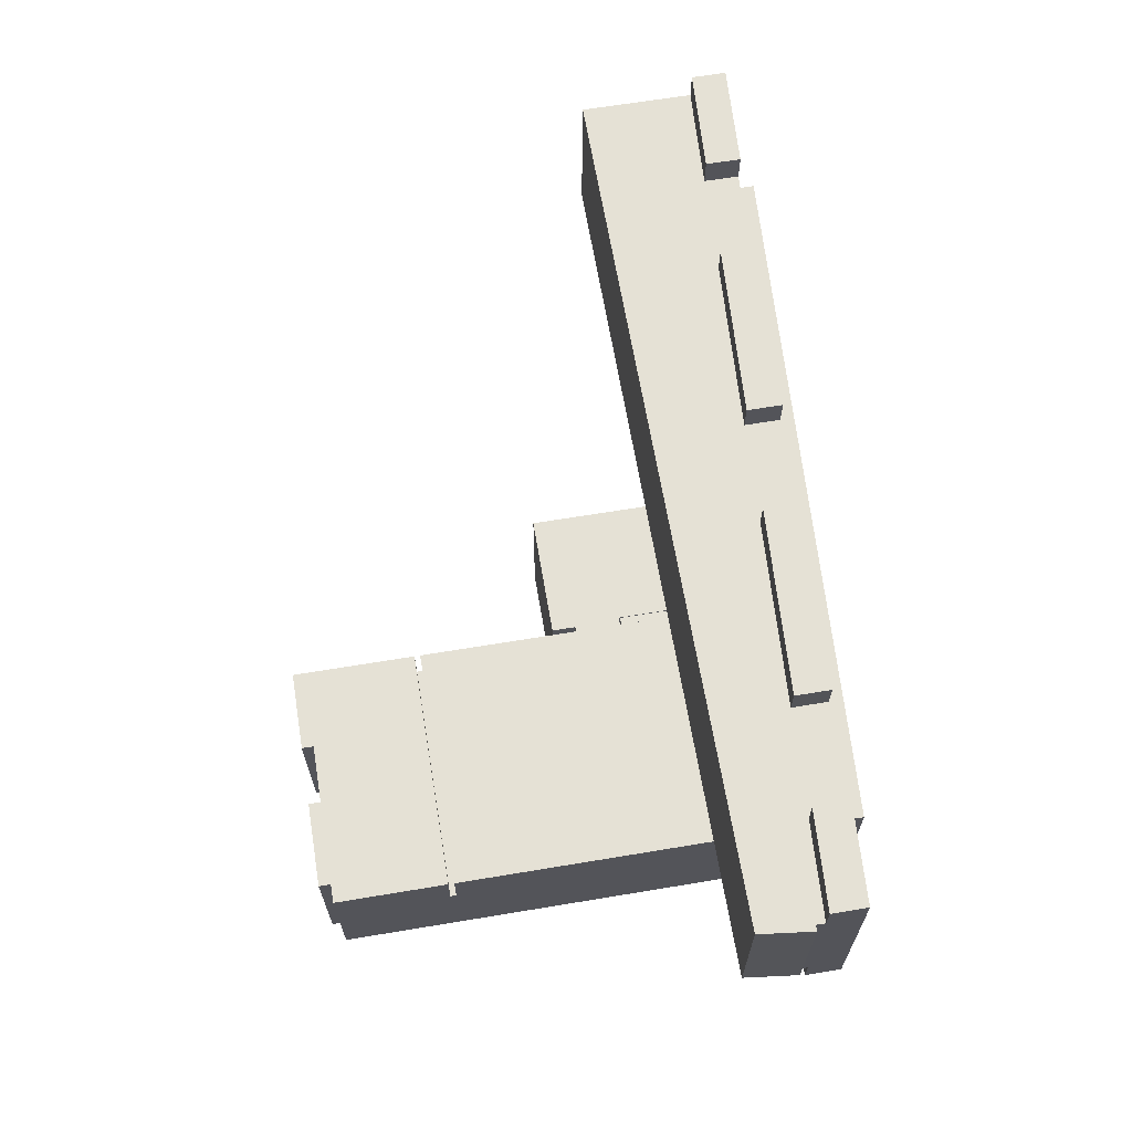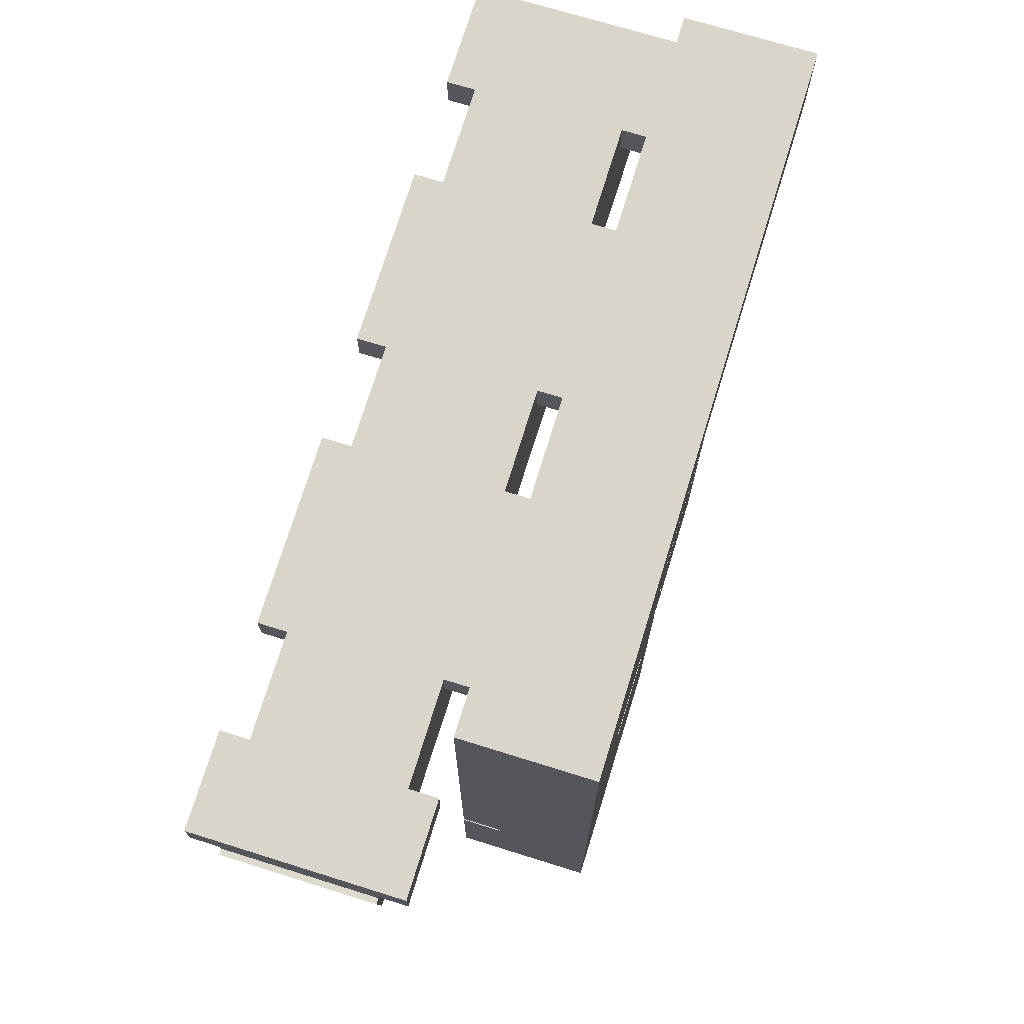
<metadata>
{"format":"obj","ext":"obj","renderer":"f3d","projection":"perspective","resolution":1024,"background":"white","views":[{"elev":65.1,"azim":-99.5,"up":"+Y"},{"elev":71.3,"azim":-72.7,"up":"+Z"}]}
</metadata>
<code>
g Mesh1 Model
v 404.5 354 575.6
v 588.2 354 622.2
v 404.5 354 611.6
f 1 2 3
v 588 354 586.1
f 2 1 4
v 404.5 324 575.6
f 5 4 1
v 588 324 586.1
f 4 5 6
v 805.6 324 482.5
f 5 7 6
v 297.7 324 569.4
f 8 7 5
v 105.4 324 558.5
f 9 7 8
v -2.136 324 552.2
f 10 7 9
v -99.47 324 482.5
f 10 11 7
v -99.97 324 537.5
f 10 12 11
v -99.97 324 546.7
f 12 10 13
v -2.136 354 552.2
f 14 13 10
v -99.97 354 546.7
f 13 14 15
v -2.136 354 588.3
f 16 15 14
v -99.97 354 582.7
f 15 16 17
v -2.136 324 588.3
f 18 17 16
v 9.579 284 589
f 19 17 18
v 9.579 260 589
f 20 17 19
v 9.579 258 589
f 21 17 20
v 9.579 168 589
f 22 17 21
v -2.136 168 588.3
f 23 17 22
v -2.136 138 588.3
f 24 17 23
v -99.97 138 582.7
f 17 24 25
v -99.97 138 546.7
f 24 26 25
v -2.136 138 552.2
f 26 24 27
v -2.136 168 552.2
f 24 28 27
f 28 24 23
f 22 28 23
v 30.25 168 482.5
f 29 28 22
v -5.752 168 482.5
f 30 28 29
v -99.47 168 482.5
f 31 28 30
v -99.97 168 537.5
f 32 28 31
v -99.97 168 546.7
f 28 32 33
f 32 13 33
f 13 32 12
v -106 324 537.5
f 32 34 12
v -106 168 537.5
f 34 32 35
f 31 35 32
f 31 34 35
f 34 31 11
f 30 11 31
v -5.752 258 482.5
f 11 30 36
v 30.25 258 482.5
f 30 37 36
f 37 30 29
v 71.25 258 482.5
f 29 38 37
v 71.25 168 482.5
f 38 29 39
v 45.52 168 591
f 29 40 39
f 29 22 40
f 21 40 22
v 45.52 258 591
f 40 21 41
f 20 41 21
v 45.52 260 591
f 41 20 42
v 45.52 284 591
f 20 43 42
f 43 20 19
v 57.81 284 591.7
f 44 43 19
v 57.81 260 591.7
f 45 43 44
f 45 42 43
f 45 41 42
v 57.81 258 591.7
f 46 41 45
v 57.81 168 591.7
f 47 41 46
f 41 47 40
f 39 40 47
v 93.75 168 593.8
f 39 47 48
f 46 48 47
v 93.75 258 593.8
f 48 46 49
f 45 49 46
v 93.75 260 593.8
f 49 45 50
f 44 50 45
v 93.75 284 593.8
f 50 44 51
f 44 18 51
f 44 19 18
v 105.3 324 594.5
f 51 18 52
f 18 9 52
f 10 9 18
f 18 14 10
f 14 18 16
v 105.3 354 594.5
f 9 53 52
v 105.4 354 558.5
f 53 9 54
v 297.7 354 569.4
f 9 55 54
f 55 9 8
v 297.7 324 605.5
f 56 55 8
v 297.7 354 605.5
f 55 56 57
f 56 53 57
f 56 52 53
f 56 51 52
v 309.6 284 606.2
f 58 51 56
f 58 50 51
v 309.6 260 606.2
f 59 50 58
f 59 49 50
v 309.6 258 606.2
f 60 49 59
f 60 48 49
v 297.7 168 605.5
f 60 61 48
v 309.6 168 606.2
f 61 60 62
v 345.6 168 608.2
f 60 63 62
v 345.6 258 608.2
f 63 60 64
f 59 64 60
v 345.6 260 608.2
f 64 59 65
f 58 65 59
v 345.6 284 608.2
f 65 58 66
f 56 66 58
v 356.6 284 608.9
f 66 56 67
v 404.5 324 611.6
f 68 67 56
v 392.5 284 610.9
f 67 68 69
v 588.2 324 622.2
f 70 69 68
v 600.2 284 622.9
f 71 69 70
v 392.5 260 610.9
f 71 72 69
v 600.2 260 622.9
f 73 72 71
v 600.2 258 622.9
f 74 72 73
v 392.5 258 610.9
f 74 75 72
v 600.2 168 622.9
f 76 75 74
v 588.2 168 622.2
f 77 75 76
v 404.5 168 611.6
f 78 75 77
v 392.5 168 610.9
f 75 78 79
v 404.5 168 575.6
f 80 79 78
v 359.6 168 482.5
f 81 79 80
v 356.6 168 608.9
f 81 82 79
f 81 63 82
v 323.6 168 482.5
f 83 63 81
f 83 62 63
v 297.7 168 569.4
f 83 84 62
v 282.6 168 482.5
f 85 84 83
v 246.6 168 482.5
f 86 84 85
v 198.3 168 482.5
f 87 84 86
v 107.2 168 482.5
f 88 84 87
v 105.4 168 558.5
f 88 89 84
f 88 48 89
f 39 48 88
f 88 38 39
v 107.2 258 482.5
f 38 88 90
v 246.6 258 482.5
f 88 91 90
f 88 86 91
f 86 88 87
v 282.6 258 482.5
f 86 92 91
f 92 86 85
v 323.6 258 482.5
f 85 93 92
f 93 85 83
v 359.6 258 482.5
f 83 94 93
f 94 83 81
v 499 258 482.5
f 81 95 94
v 499 168 482.5
f 95 81 96
f 81 80 96
v 588 168 586.1
f 96 80 97
v 404.5 138 575.6
f 98 97 80
v 588 138 586.1
f 97 98 99
v 422.7 138 570.7
f 100 99 98
v 587.7 138 580.3
f 99 100 101
v 514 116 576
f 100 102 101
v 514 92 576
f 100 103 102
v 514 90 576
f 100 104 103
v 422.7 3.101e-15 570.7
f 105 104 100
v 514 3.101e-15 576
f 104 105 106
v 582.3 2.764e-15 669.5
f 105 107 106
v 391 3.101e-15 658.5
f 107 105 108
v 422.7 0 529.4
f 109 108 105
v 355.1 3.101e-15 656.4
f 109 110 108
v 297.2 3.101e-15 529.4
f 111 110 109
v 297.2 1.551e-15 569.4
f 112 110 111
v 292.2 1.551e-15 569.1
f 113 110 112
v 268.4 3.101e-15 651.5
f 113 114 110
v 292.2 3.101e-15 94.05
f 115 114 113
v 239.4 3.101e-15 373.8
f 115 116 114
v 211.4 3.101e-15 106.1
f 115 117 116
v 211.4 3.101e-15 94.05
f 117 115 118
v 292.2 138 94.05
f 119 118 115
v 211.4 138 94.05
f 118 119 120
v 211.4 138 106.1
f 119 121 120
v 292.2 138 220.1
f 122 121 119
v 151.4 138 106.1
f 122 123 121
v 65.41 138 106.1
f 122 124 123
v 46.41 138 106.1
f 122 125 124
v 46.41 138 220.1
f 125 122 126
v 292.2 96 220.1
f 127 126 122
v 46.41 96 220.1
f 126 127 128
v 46.41 96 226.1
f 127 129 128
v 46.41 96 226.1
f 129 127 130
v 292.2 96 226.1
f 130 127 131
f 115 131 127
v 292.2 3.101e-15 389.1
f 131 115 132
v 292.2 3.101e-15 435.4
f 115 133 132
f 133 115 113
v 292.2 1.049e-15 521.9
f 133 113 134
v 292.2 138 521.9
f 113 135 134
v 292.2 138 569.1
f 135 113 136
v 297.2 138 569.4
f 113 137 136
f 137 113 112
f 111 137 112
v 297.2 138 529.4
f 137 111 138
v 301.7 1 529.4
f 111 139 138
v 421.2 1 529.4
f 139 111 140
f 109 140 111
v 422.7 138 529.4
f 140 109 141
f 105 141 109
f 141 105 100
f 98 141 100
v 297.7 138 605.5
f 142 141 98
v 297.7 138 569.4
f 143 141 142
f 137 141 143
f 141 137 138
v 301.7 137 529.4
f 138 144 141
v 301.7 104.5 529.4
f 138 145 144
v 301.7 102.5 529.4
f 138 146 145
v 301.7 70 529.4
f 138 147 146
v 301.7 68 529.4
f 138 148 147
v 301.7 35.5 529.4
f 138 149 148
v 301.7 33.5 529.4
f 138 150 149
f 138 139 150
v 301.7 1 521.4
f 151 150 139
v 301.7 33.5 521.4
f 150 151 152
v 300.2 138 521.4
f 151 153 152
v 300.2 3.101e-15 521.4
f 153 151 154
v 421.2 1 521.4
f 155 154 151
v 422.7 0 521.4
f 155 156 154
v 422.7 138 521.4
f 156 155 157
v 421.2 33.5 521.4
f 157 155 158
f 140 158 155
v 421.2 33.5 529.4
f 158 140 159
f 140 141 159
v 421.2 35.5 529.4
f 159 141 160
v 421.2 68 529.4
f 160 141 161
v 421.2 70 529.4
f 161 141 162
v 421.2 102.5 529.4
f 162 141 163
v 421.2 104.5 529.4
f 163 141 164
v 421.2 137 529.4
f 164 141 165
v 362.5 137 529.4
f 165 141 166
v 360.5 137 529.4
f 166 141 167
f 167 141 144
v 360.5 137 521.4
f 144 168 167
v 301.7 137 521.4
f 168 144 169
v 301.7 104.5 521.4
f 144 170 169
f 170 144 145
v 360.5 104.5 529.4
f 171 170 145
v 360.5 104.5 521.4
f 170 171 172
f 171 168 172
f 168 171 167
f 171 166 167
v 362.5 104.5 529.4
f 166 171 173
f 145 173 171
f 145 164 173
f 145 146 164
v 360.5 102.5 529.4
f 174 164 146
v 362.5 102.5 529.4
f 175 164 174
f 163 164 175
v 421.2 102.5 521.4
f 175 176 163
v 362.5 102.5 521.4
f 176 175 177
v 362.5 70 521.4
f 175 178 177
v 362.5 70 529.4
f 178 175 179
v 360.5 70 529.4
f 175 180 179
f 180 175 174
v 360.5 102.5 521.4
f 181 180 174
v 360.5 70 521.4
f 180 181 182
f 181 178 182
f 178 181 177
f 181 170 177
v 301.7 102.5 521.4
f 183 170 181
f 183 153 170
v 301.7 70 521.4
f 184 153 183
v 301.7 68 521.4
f 185 153 184
v 301.7 35.5 521.4
f 186 153 185
f 152 153 186
v 360.5 33.5 521.4
f 152 186 187
v 362.5 33.5 521.4
f 187 186 188
f 188 186 158
v 421.2 35.5 521.4
f 189 158 186
f 157 158 189
v 421.2 68 521.4
f 157 189 190
f 160 190 189
f 190 160 161
v 362.5 68 529.4
f 191 190 161
v 362.5 68 521.4
f 190 191 192
v 362.5 35.5 521.4
f 191 193 192
v 362.5 35.5 529.4
f 193 191 194
v 360.5 35.5 529.4
f 191 195 194
v 360.5 68 529.4
f 195 191 196
f 191 162 196
f 161 162 191
f 196 162 148
f 147 148 162
f 147 162 179
f 162 178 179
v 421.2 70 521.4
f 178 162 197
f 162 176 197
f 176 162 163
f 157 197 176
f 157 190 197
f 197 190 184
f 192 184 190
v 360.5 68 521.4
f 198 184 192
f 185 184 198
f 198 148 185
f 148 198 196
f 198 195 196
v 360.5 35.5 521.4
f 195 198 199
f 198 193 199
f 193 198 192
f 189 199 193
f 189 186 199
f 186 195 199
f 195 186 149
f 186 148 149
f 148 186 185
f 149 194 195
f 149 160 194
f 149 150 160
v 360.5 33.5 529.4
f 200 160 150
v 362.5 33.5 529.4
f 201 160 200
f 159 160 201
f 201 158 159
f 158 201 188
v 362.5 1 521.4
f 201 202 188
v 362.5 1 529.4
f 202 201 203
v 360.5 1 529.4
f 201 204 203
f 204 201 200
f 187 204 200
v 360.5 1 521.4
f 204 187 205
f 187 202 205
f 202 187 188
f 155 205 202
f 155 151 205
f 151 204 205
f 204 151 139
f 139 203 204
f 139 140 203
f 140 202 203
f 202 140 155
f 150 187 200
f 187 150 152
f 160 193 194
f 193 160 189
f 197 184 182
f 184 180 182
f 180 184 147
f 184 146 147
f 146 184 183
f 181 146 183
f 146 181 174
f 147 179 180
f 197 182 178
v 421.2 104.5 521.4
f 157 176 206
f 206 176 170
f 177 170 176
f 206 170 172
v 362.5 104.5 521.4
f 206 172 207
f 168 207 172
v 362.5 137 521.4
f 207 168 208
f 168 153 208
f 169 153 168
f 170 153 169
v 421.2 137 521.4
f 208 153 209
f 157 209 153
f 157 206 209
f 164 209 206
f 209 164 165
f 166 209 165
f 209 166 208
f 166 207 208
f 207 166 173
f 164 207 173
f 207 164 206
v 422.7 138 365.1
f 153 210 157
v 300.2 138 435.4
f 211 210 153
v 297.2 138 389.1
f 212 210 211
v 297.2 138 365.1
f 210 212 213
v 297.2 3.101e-15 365.1
f 212 214 213
v 297.2 3.101e-15 389.1
f 214 212 215
f 212 132 215
v 292.2 138 389.1
f 132 212 216
f 211 216 212
v 292.2 138 435.4
f 216 211 217
v 300.2 3.101e-15 435.4
f 218 217 211
f 217 218 133
f 132 133 218
f 132 218 215
f 215 218 214
v 422.7 3.101e-15 365.1
f 214 218 219
f 219 218 156
f 156 218 154
v 300.2 1 519.9
f 220 154 218
f 154 220 153
v 300.2 137 519.9
f 221 153 220
f 153 221 211
v 300.2 137 436.9
f 211 221 222
v 292.2 137 519.9
f 223 222 221
v 292.2 137 436.9
f 222 223 224
f 223 217 224
f 223 135 217
f 135 223 134
v 292.2 1 519.9
f 225 134 223
f 134 225 133
v 292.2 1 436.9
f 133 225 226
f 220 226 225
v 300.2 1 436.9
f 226 220 227
f 220 218 227
v 300.2 33.5 436.9
f 227 218 228
v 300.2 35.5 436.9
f 228 218 229
v 300.2 68 436.9
f 229 218 230
v 300.2 70 436.9
f 230 218 231
v 300.2 102.5 436.9
f 231 218 232
v 300.2 104.5 436.9
f 232 218 233
f 233 218 222
f 211 222 218
v 292.2 104.5 436.9
f 222 234 233
f 234 222 224
f 224 217 234
v 292.2 102.5 436.9
f 234 217 235
v 292.2 70 436.9
f 235 217 236
v 292.2 68 436.9
f 236 217 237
v 292.2 35.5 436.9
f 237 217 238
v 292.2 33.5 436.9
f 238 217 239
f 239 217 226
f 133 226 217
f 226 228 239
f 228 226 227
v 292.2 33.5 519.9
f 228 240 239
v 300.2 33.5 519.9
f 240 228 241
v 300.2 35.5 519.9
f 228 242 241
f 242 228 229
f 238 242 229
v 292.2 35.5 519.9
f 242 238 243
f 238 240 243
f 240 238 239
f 225 243 240
v 292.2 68 519.9
f 225 244 243
v 292.2 70 519.9
f 225 245 244
v 292.2 102.5 519.9
f 225 246 245
v 292.2 104.5 519.9
f 225 247 246
f 225 223 247
v 300.2 104.5 519.9
f 223 248 247
f 248 223 221
v 300.2 102.5 519.9
f 221 249 248
v 300.2 70 519.9
f 221 250 249
v 300.2 68 519.9
f 221 251 250
f 221 242 251
f 221 241 242
f 221 220 241
f 220 240 241
f 240 220 225
f 242 244 251
f 244 242 243
f 244 230 251
f 230 244 237
f 244 236 237
f 236 244 245
f 250 236 245
f 236 250 231
f 250 230 231
f 230 250 251
f 232 236 231
f 236 232 235
f 232 246 235
f 246 232 249
f 232 248 249
f 248 232 233
f 234 248 233
f 248 234 247
f 234 246 247
f 246 234 235
f 250 246 249
f 246 250 245
f 238 230 237
f 230 238 229
v 105.4 138 558.5
f 252 217 135
f 252 216 217
v 292.2 138 226.1
f 252 253 216
v 46.41 138 638.7
f 254 253 252
v 46.41 138 226.1
f 253 254 255
v 46.41 116 409.2
f 254 256 255
v 46.41 92 409.2
f 256 254 257
v 46.41 3.101e-15 409.2
f 254 258 257
v 46.41 3.101e-15 638.7
f 258 254 259
v 149.5 3.101e-15 644.6
f 254 260 259
v 149.5 90 644.6
f 260 254 261
v 149.5 92 644.6
f 261 254 262
v 149.5 116 644.6
f 262 254 263
v 185.4 116 646.7
f 263 254 264
v 415.1 138 659.9
f 265 264 254
v 391 116 658.5
f 266 264 265
v 355.1 116 656.4
f 267 264 266
v 268.4 116 651.5
f 268 264 267
v 232.5 116 649.4
f 269 264 268
v 185.4 92 646.7
f 269 270 264
v 232.5 92 649.4
f 271 270 269
f 270 271 262
v 355.1 92 656.4
f 272 262 271
v 704.1 90 676.5
f 273 262 272
v 668.1 90 674.4
f 274 262 273
v 618.2 90 671.5
f 275 262 274
v 582.3 90 669.5
f 276 262 275
v 391 90 658.5
f 277 262 276
v 355.1 90 656.4
f 278 262 277
v 268.4 90 651.5
f 279 262 278
v 185.4 90 646.7
f 280 262 279
f 261 262 280
v 185.4 3.101e-15 646.7
f 281 261 280
f 261 281 260
v 239.4 3.101e-15 403.8
f 282 260 281
v 149.4 3.101e-15 403.8
f 283 260 282
v 65.41 3.101e-15 106.1
f 284 260 283
v 46.41 3.101e-15 270.1
f 285 260 284
v 46.41 3.101e-15 373.2
f 286 260 285
f 258 260 286
f 260 258 259
v 46.41 90 409.2
f 286 287 258
v 46.41 90 373.2
f 287 286 288
f 285 288 286
v 46.41 116 270.1
f 289 288 285
f 255 288 289
v 46.41 116 373.2
f 255 290 288
f 255 256 290
v 46.41 92 373.2
f 256 291 290
f 291 256 257
f 257 287 291
f 257 258 287
f 291 287 288
f 291 288 290
v 46.41 116 234.1
f 255 289 292
v 46.41 92 270.1
f 293 292 289
v 46.41 92 234.1
f 292 293 294
v 46.41 90 234.1
f 293 295 294
v 46.41 90 270.1
f 293 296 295
f 296 293 289
f 289 285 296
v 46.41 3.101e-15 234.1
f 297 296 285
f 296 297 295
v 46.41 3.101e-15 106.1
f 298 295 297
f 295 298 294
f 294 298 130
f 130 298 129
f 129 298 128
f 125 128 298
f 128 125 126
f 298 124 125
f 124 298 284
f 297 284 298
f 284 297 285
v 65.41 3.101e-15 94.06
f 299 124 284
v 65.41 138 94.06
f 124 299 300
v 151.4 138 94.05
f 299 301 300
v 151.4 3.101e-15 94.05
f 301 299 302
f 284 302 299
v 149.4 3.101e-15 373.8
f 302 284 303
f 303 284 283
v 149.4 36 373.8
f 283 304 303
v 149.4 36 403.8
f 304 283 305
v 239.4 36 403.8
f 283 306 305
f 306 283 282
f 116 306 282
v 239.4 36 373.8
f 306 116 307
f 116 304 307
f 304 116 303
v 151.4 3.101e-15 106.1
f 308 303 116
f 302 303 308
f 308 301 302
f 301 308 123
f 308 121 123
f 121 308 117
f 308 116 117
f 118 121 117
f 121 118 120
f 123 124 301
f 301 124 300
f 304 306 307
f 306 304 305
f 282 114 116
v 232.5 3.101e-15 649.4
f 282 309 114
f 282 281 309
f 280 309 281
v 232.5 90 649.4
f 309 280 310
f 310 280 279
f 114 310 279
f 310 114 309
f 279 110 114
f 110 279 278
f 278 108 110
f 108 278 277
f 276 108 277
f 108 276 107
f 275 107 276
v 618.2 2.701e-15 671.5
f 107 275 311
f 274 311 275
v 668.1 2.612e-15 674.4
f 311 274 312
f 273 312 274
v 704.1 2.548e-15 676.5
f 312 273 313
v 805.6 3.101e-15 682.3
f 273 314 313
v 805.6 138 682.3
f 314 273 315
v 704.1 92 676.5
f 315 273 316
f 316 273 272
v 391 92 658.5
f 316 272 317
f 267 317 272
f 317 267 266
v 582.3 92 669.5
f 266 318 317
v 582.3 116 669.5
f 318 266 319
f 319 266 265
v 577.7 138 669.2
f 319 265 320
v 588.2 138 622.2
f 265 321 320
v 404.5 138 611.6
f 321 265 322
f 265 254 322
f 322 254 142
v 105.3 138 594.5
f 142 254 323
f 254 252 323
v 105.3 168 594.5
f 252 324 323
f 324 252 89
f 252 84 89
f 136 84 252
f 137 84 136
f 84 137 143
f 142 84 143
f 84 142 61
f 142 324 61
f 324 142 323
f 61 324 48
f 89 48 324
f 62 84 61
f 252 135 136
f 142 98 322
f 98 78 322
f 78 98 80
f 78 321 322
f 321 78 77
f 97 321 77
f 321 97 99
v 695 138 592.2
f 99 325 321
f 325 99 101
v 588 138 575.3
f 326 325 101
v 676.4 138 578.6
f 325 326 327
v 676.4 138 573.6
f 328 327 326
v 676.4 3.101e-15 578.6
f 328 329 327
v 676.4 3.101e-15 573.6
f 329 328 330
v 588 3.101e-15 575.3
f 328 331 330
f 331 328 326
f 101 331 326
v 587.7 3.101e-15 580.3
f 331 101 332
v 550.3 90 578.1
f 333 332 101
v 550.3 2.905e-15 578.1
f 332 333 334
f 333 106 334
f 106 333 104
v 549.9 92 578.1
f 335 104 333
f 104 335 103
v 549.9 116 578.1
f 336 103 335
f 103 336 102
f 336 101 102
f 335 101 336
f 333 101 335
f 106 107 334
f 334 107 332
f 332 107 311
f 332 311 331
f 331 311 330
f 330 311 312
f 330 312 329
f 313 329 312
v 805.6 3.101e-15 580
f 329 313 337
f 337 313 314
v 805.6 138 634.6
f 314 338 337
f 338 314 315
v 695 138 628.3
f 315 339 338
f 315 321 339
f 321 315 320
v 704.1 116 676.5
f 315 340 320
f 315 316 340
v 668.1 116 674.4
f 316 341 340
v 668.1 92 674.4
f 341 316 342
v 618.2 92 671.5
f 316 343 342
f 316 318 343
f 316 317 318
f 319 343 318
v 618.2 116 671.5
f 343 319 344
f 320 344 319
f 344 320 341
f 341 320 340
f 342 344 341
f 344 342 343
f 321 325 339
v 695 168 628.3
f 325 345 339
v 695 168 592.2
f 345 325 346
v 805.6 168 598.6
f 325 347 346
v 805.6 138 598.6
f 347 325 348
v 805.6 138 580
f 325 349 348
f 325 327 349
f 329 349 327
f 349 329 337
f 337 348 349
f 337 338 348
v 805.6 354 598.6
f 348 338 350
v 805.6 354 634.6
f 350 338 351
f 338 345 351
f 345 338 339
v 683.1 258 627.6
f 351 345 352
v 683.1 168 627.6
f 352 345 353
f 346 353 345
v 717.2 168 482.5
f 354 353 346
v 647.1 168 625.5
f 354 355 353
v 636.1 168 624.9
f 354 356 355
v 612 168 482.5
f 357 356 354
f 357 76 356
f 357 77 76
f 357 97 77
v 576 168 482.5
f 358 97 357
v 535 168 482.5
f 359 97 358
f 96 97 359
v 535 258 482.5
f 360 96 359
f 96 360 95
v 535 260 482.5
f 361 95 360
v 499 260 482.5
f 95 361 362
v 535 284 482.5
f 363 362 361
v 499 284 482.5
f 362 363 364
f 363 7 364
v 576 284 482.5
f 365 7 363
v 612 284 482.5
f 366 7 365
v 717.2 284 482.5
f 367 7 366
v 753.2 284 482.5
f 368 7 367
v 753.2 260 482.5
f 369 7 368
v 753.2 258 482.5
f 370 7 369
v 753.2 168 482.5
f 371 7 370
v 805.6 168 482.5
f 7 371 372
f 371 347 372
f 354 347 371
f 354 346 347
f 370 354 371
v 717.2 258 482.5
f 354 370 373
f 369 373 370
v 717.2 260 482.5
f 373 369 374
f 368 374 369
f 374 368 367
v 612 260 482.5
f 375 374 367
f 375 373 374
v 612 258 482.5
f 376 373 375
f 376 354 373
f 354 376 357
f 376 358 357
v 576 258 482.5
f 358 376 377
f 375 377 376
v 576 260 482.5
f 377 375 378
f 366 378 375
f 378 366 365
f 361 378 365
f 360 378 361
f 360 377 378
f 360 358 377
f 358 360 359
f 361 365 363
f 375 367 366
v 805.6 168 520.7
f 372 347 379
v 805.6 258 520.7
f 379 347 380
f 347 7 380
v 805.6 324 598.6
f 7 347 381
f 348 381 347
f 348 350 381
v 695 324 592.2
f 350 382 381
v 695 354 592.2
f 382 350 383
f 351 383 350
v 695 354 628.3
f 383 351 384
v 695 324 628.3
f 351 385 384
v 683.1 284 627.6
f 351 386 385
v 683.1 260 627.6
f 351 387 386
f 351 352 387
v 647.1 260 625.5
f 352 388 387
v 647.1 258 625.5
f 388 352 389
f 353 389 352
f 389 353 355
v 636.1 258 624.9
f 355 390 389
f 390 355 356
f 356 74 390
f 74 356 76
f 73 390 74
v 636.1 260 624.9
f 390 73 391
f 71 391 73
v 636.1 284 624.9
f 391 71 392
f 70 392 71
v 647.1 284 625.5
f 392 70 393
f 393 70 386
f 386 70 385
f 70 382 385
f 70 7 382
f 6 7 70
f 70 4 6
f 4 70 2
f 70 3 2
f 70 68 3
f 5 3 68
f 3 5 1
f 56 5 68
f 5 56 8
f 382 7 381
f 382 384 385
f 384 382 383
f 387 393 386
f 393 387 388
f 388 392 393
f 388 391 392
f 389 391 388
f 389 390 391
v 805.6 258 484.7
f 380 7 394
v 805.6 168 484.7
f 394 7 395
f 395 7 372
f 372 379 395
f 379 394 395
f 394 379 380
v 359.6 284 482.5
f 364 7 396
v 323.6 284 482.5
f 396 7 397
v 282.6 284 482.5
f 397 7 398
v 246.6 284 482.5
f 398 7 399
v 107.2 284 482.5
f 399 7 400
v 71.25 284 482.5
f 400 7 401
v 30.25 284 482.5
f 401 7 402
v -5.752 284 482.5
f 402 7 403
f 11 403 7
v -5.752 260 482.5
f 11 404 403
f 11 36 404
v 30.25 260 482.5
f 36 405 404
f 405 36 37
v 71.25 260 482.5
f 37 406 405
f 37 38 406
v 107.2 260 482.5
f 38 407 406
f 407 38 90
v 246.6 260 482.5
f 90 408 407
f 90 91 408
v 282.6 260 482.5
f 91 409 408
f 409 91 92
v 323.6 260 482.5
f 92 410 409
f 92 93 410
v 359.6 260 482.5
f 93 411 410
f 411 93 94
f 94 362 411
f 94 95 362
f 411 362 364
f 411 364 396
f 396 410 411
f 410 396 397
f 409 410 397
f 409 397 398
f 398 408 409
f 408 398 399
f 407 408 399
f 407 399 400
f 400 406 407
f 406 400 401
f 405 406 401
f 405 401 402
f 402 404 405
f 404 402 403
v 268.4 92 651.5
f 272 412 267
f 412 272 271
f 269 412 271
f 412 269 268
f 267 412 268
f 294 130 292
f 255 292 130
f 130 253 255
f 253 130 131
f 132 253 131
f 253 132 216
f 263 270 262
f 270 263 264
f 156 210 219
f 210 156 157
f 210 214 219
f 214 210 213
f 115 127 119
f 119 127 122
f 64 82 63
v 356.6 258 608.9
f 82 64 413
f 413 64 65
v 356.6 260 608.9
f 413 65 414
f 414 65 66
f 414 66 67
f 67 72 414
f 72 67 69
f 75 414 72
f 414 75 413
f 79 413 75
f 413 79 82
f 54 57 53
f 57 54 55
f 11 12 34
f 15 33 13
f 15 26 33
f 17 26 15
f 26 17 25
f 26 28 33
f 28 26 27

</code>
